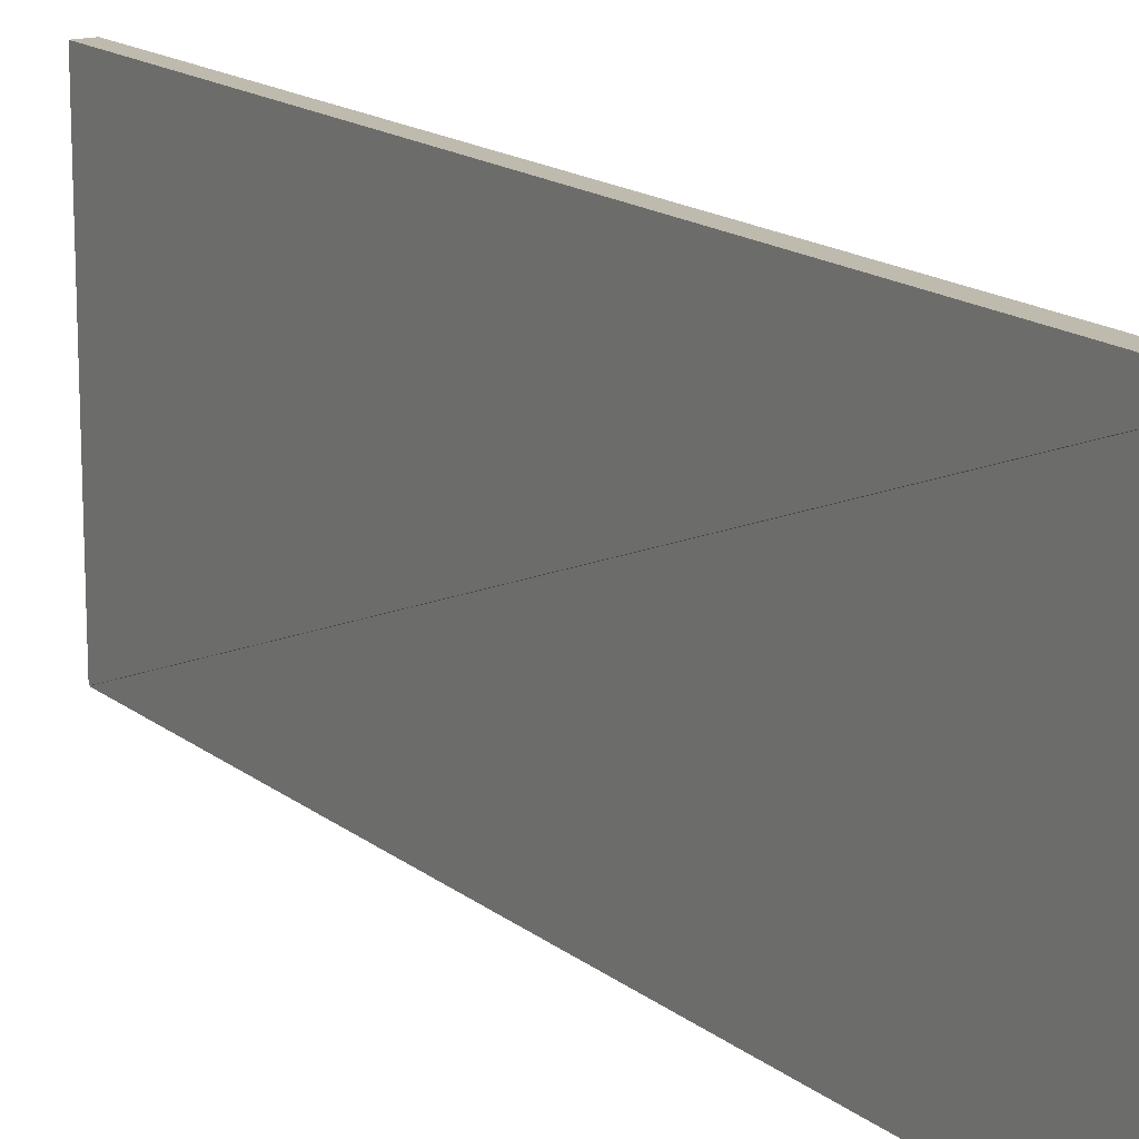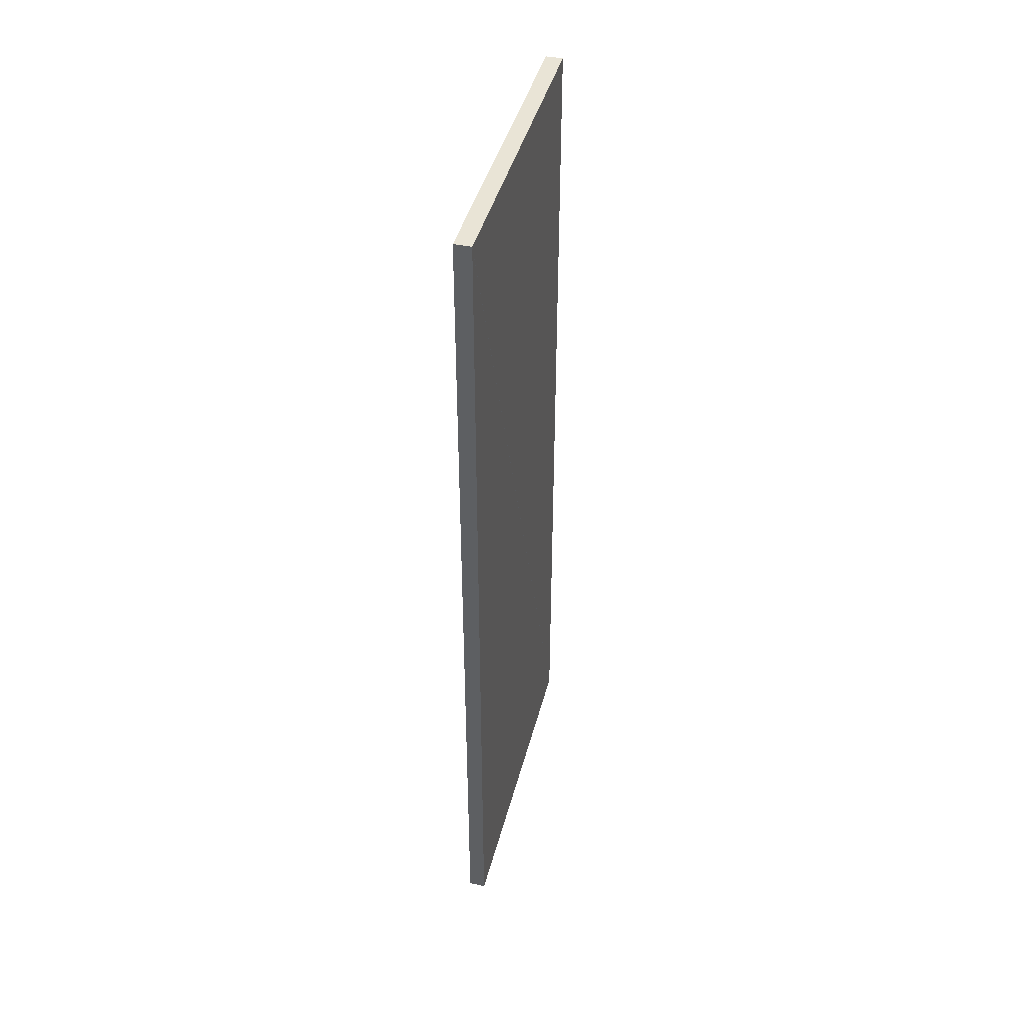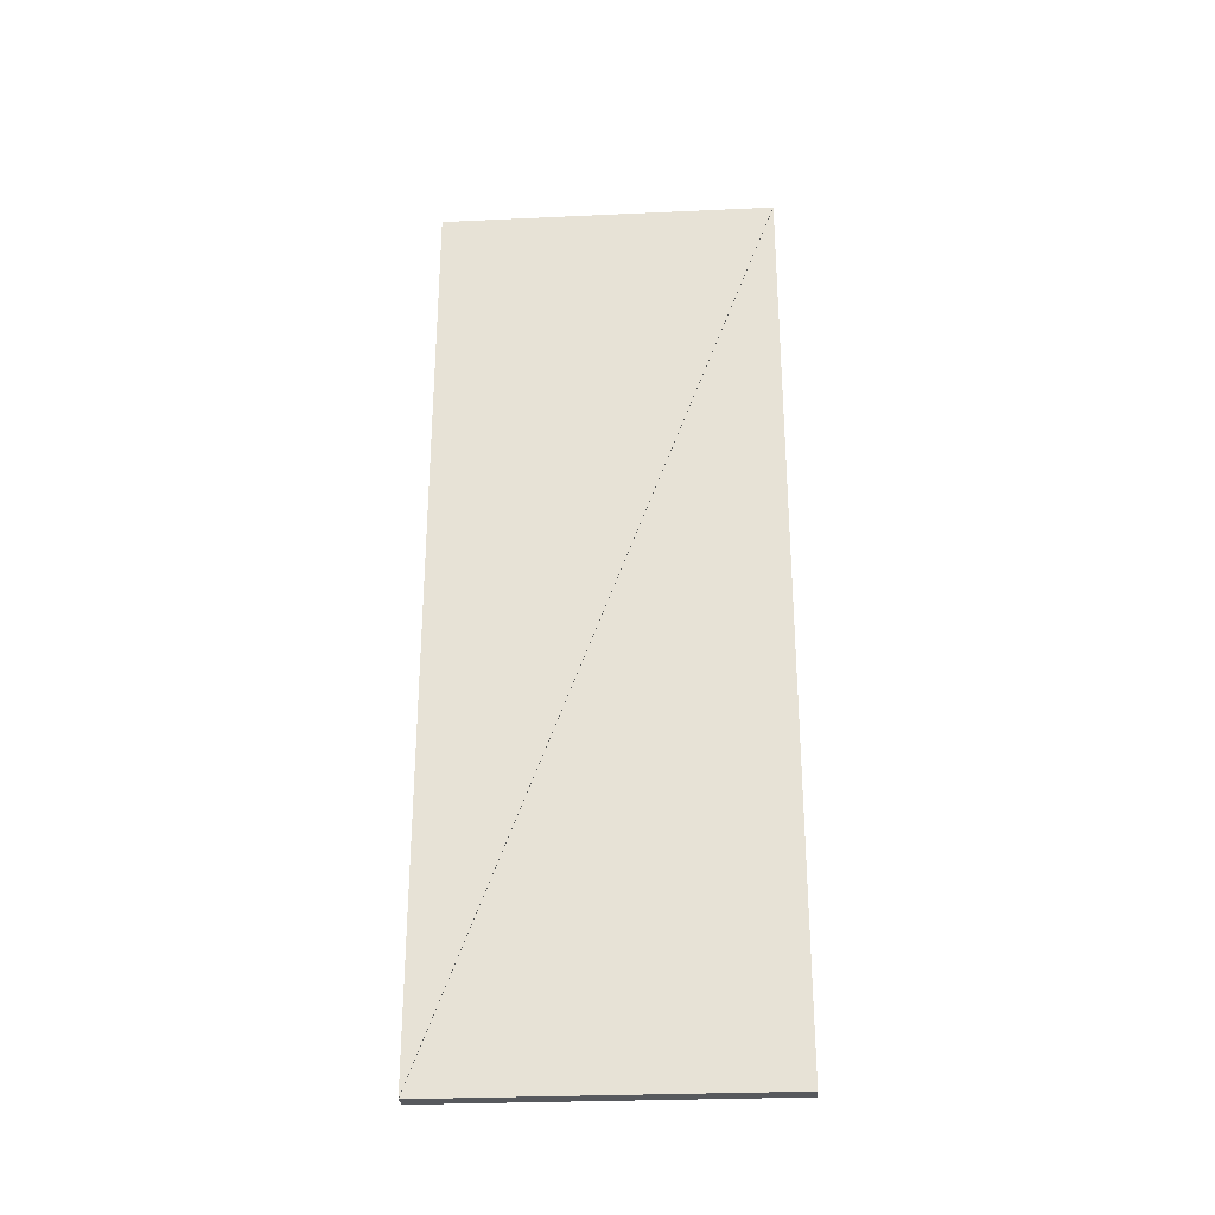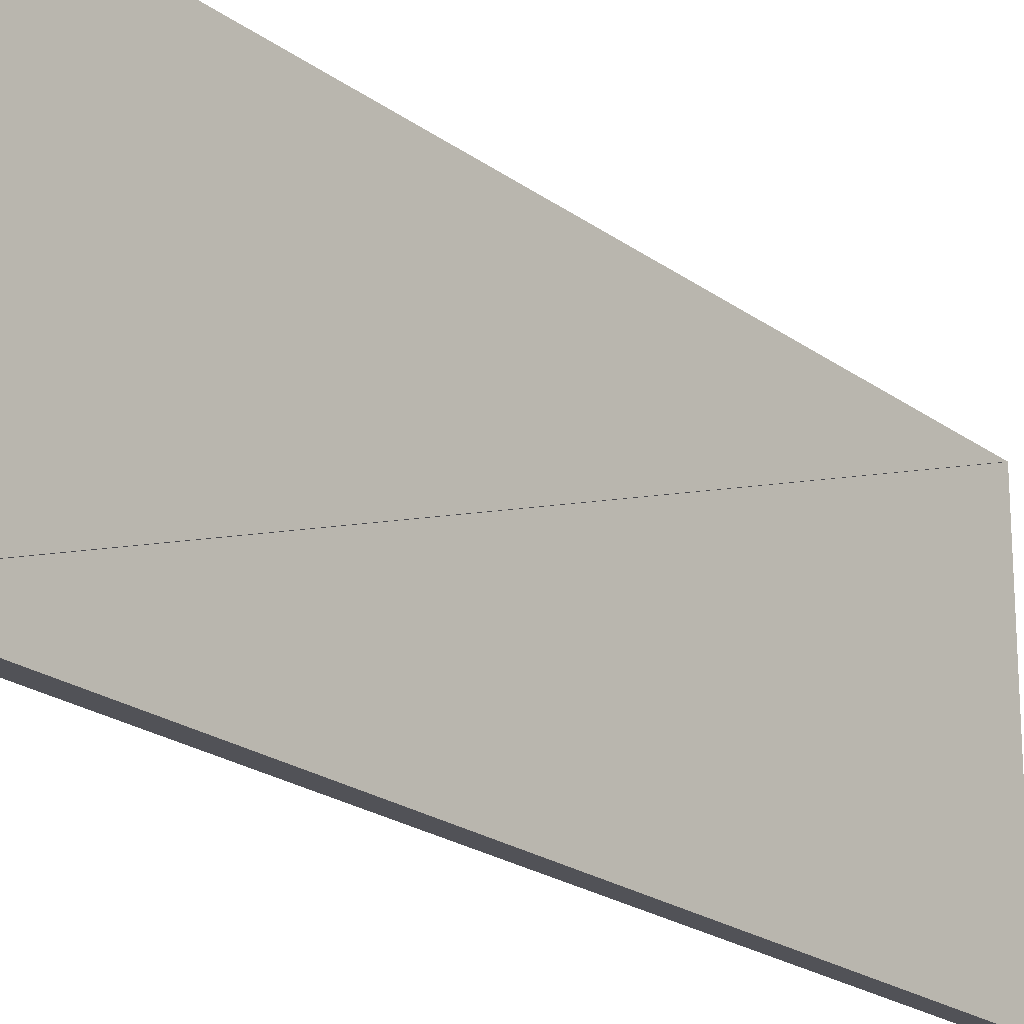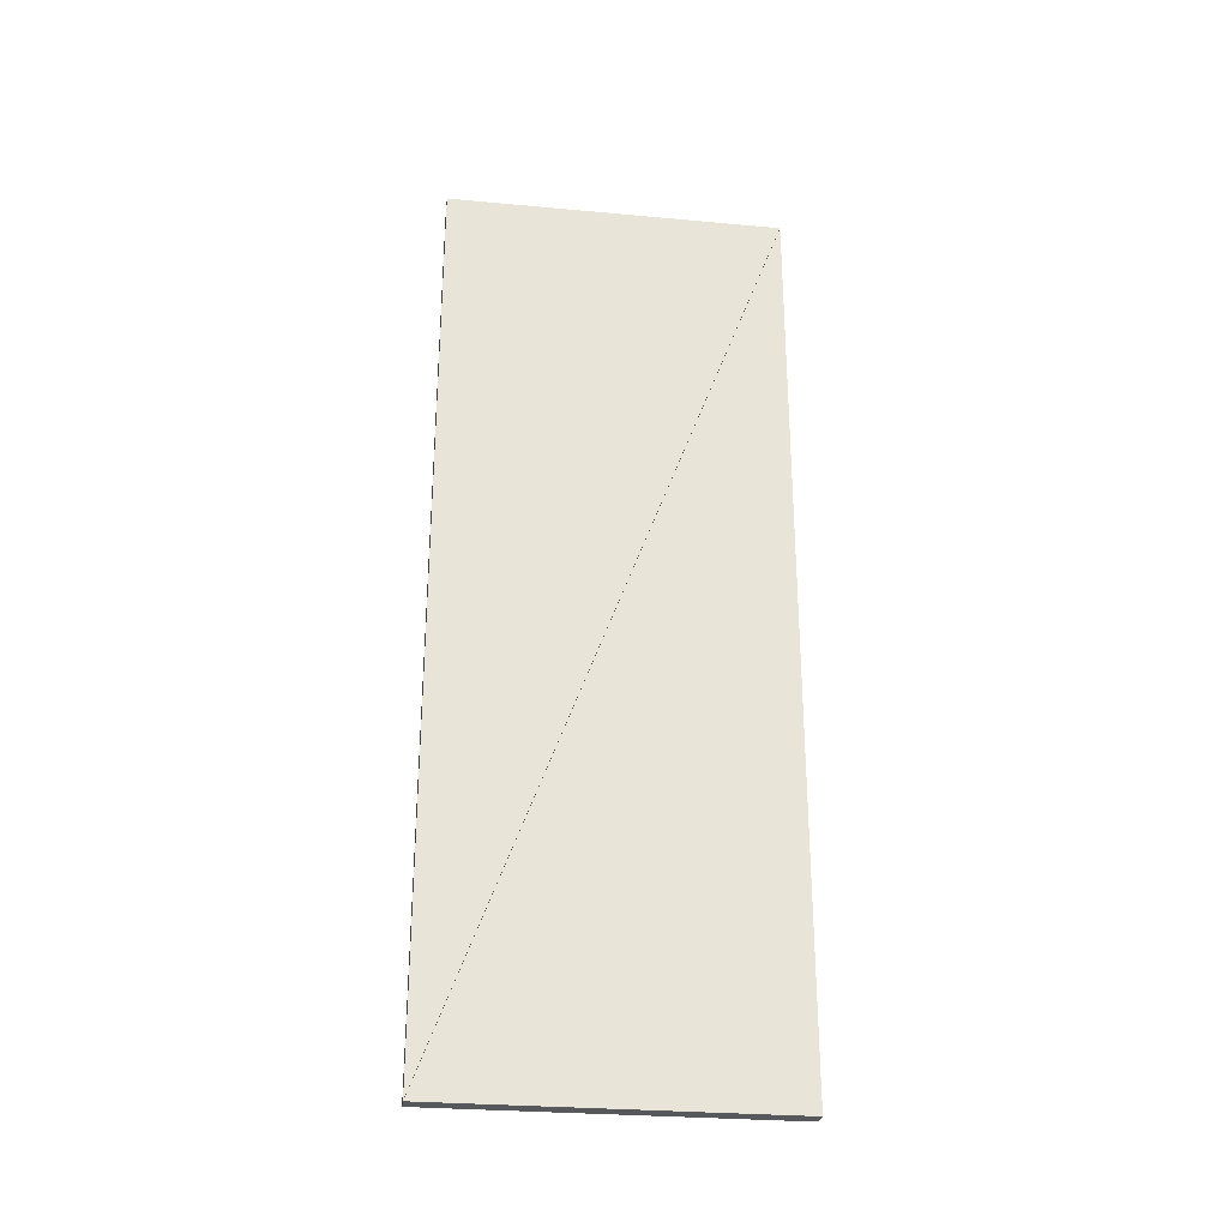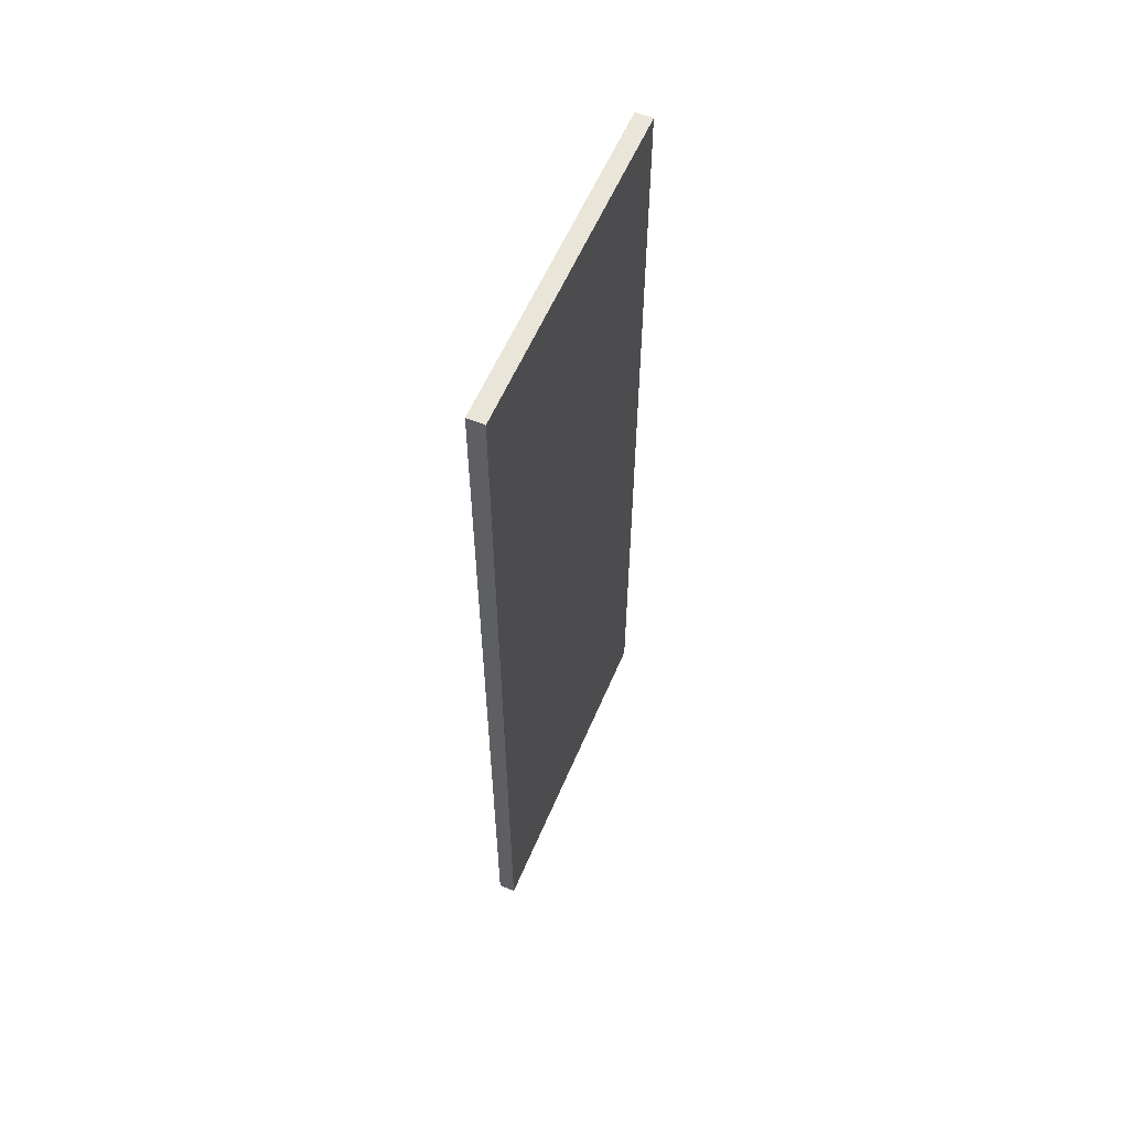
<metadata>
{"format":"obj","ext":"obj","renderer":"f3d","projection":"perspective","resolution":1024,"background":"white","views":[{"elev":15.7,"azim":147.5,"up":"+Z"},{"elev":42.5,"azim":14.2,"up":"+Y"},{"elev":-29.0,"azim":-86.1,"up":"+Y"},{"elev":-21.4,"azim":37.9,"up":"+Z"},{"elev":-28.3,"azim":-97.9,"up":"+Y"},{"elev":58.3,"azim":22.9,"up":"+Y"}]}
</metadata>
<code>
o convex_0
v -3.67 -0.2557 0.0008
v -3.67 6.168 0.0008
v -3.67 6.168 2.398
v -3.79 -0.2557 0.0008
v -3.79 6.168 0.0008
v -3.79 6.168 2.398
f 2 3 1
f 5 4 6
f 1 2 4
f 2 5 4
f 2 3 5
f 3 6 5
f 3 1 6
f 1 4 6
o convex_1
v -3.67 6.166 2.399
v -3.67 -0.2579 2.399
v -3.67 -0.2579 0.0016
v -3.79 6.166 2.399
v -3.79 -0.2579 2.399
v -3.79 -0.2579 0.0016
f 8 9 7
f 11 10 12
f 7 8 10
f 8 11 10
f 8 9 11
f 9 12 11
f 9 7 12
f 7 10 12

</code>
